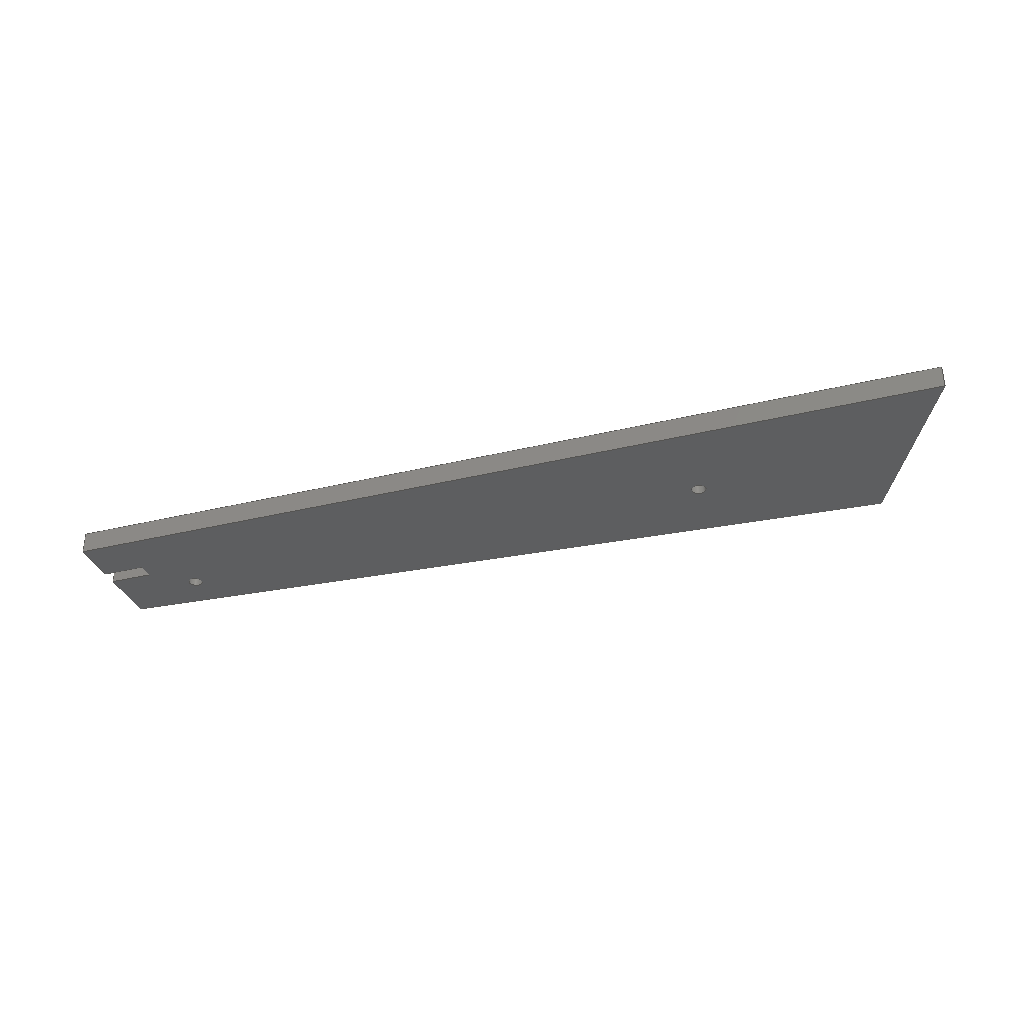
<metadata>
{"format":"step","ext":"stp","renderer":"f3d","projection":"perspective","resolution":1024,"background":"white","views":[{"elev":-33.9,"azim":-161.6,"up":"+Z"}]}
</metadata>
<code>
ISO-10303-21;
DATA;
#1=PRODUCT('Symmetry of EV2_Web_H_Poplar_6mm','','',(#2)) ;
#2=PRODUCT_CONTEXT(' ',#3,'mechanical') ;
#3=APPLICATION_CONTEXT('managed model based 3d engineering') ;
#4=PRODUCT_DEFINITION('',' ',#433,#5) ;
#5=PRODUCT_DEFINITION_CONTEXT('part definition',#3,' ') ;
#6=PRODUCT_DEFINITION_SHAPE(' ',' ',#4) ;
#7=MECHANICAL_DESIGN_GEOMETRIC_PRESENTATION_REPRESENTATION(' ',(#84),#438) ;
#8=PRODUCT_CATEGORY('part','specification') ;
#9=SHAPE_REPRESENTATION(' ',(#178),#438) ;
#10=CARTESIAN_POINT(' ',(0,0,0)) ;
#11=CARTESIAN_POINT('Axis2P3D Location',(4.196,0,0)) ;
#12=CARTESIAN_POINT('Line Origine',(126.1,0,6)) ;
#13=CARTESIAN_POINT('Vertex',(4.196,0,6)) ;
#14=CARTESIAN_POINT('Vertex',(248,0,6)) ;
#15=CARTESIAN_POINT('Line Origine',(248,0,3)) ;
#16=CARTESIAN_POINT('Vertex',(248,0,0)) ;
#17=CARTESIAN_POINT('Line Origine',(126.1,0,0)) ;
#18=CARTESIAN_POINT('Vertex',(4.196,0,0)) ;
#19=CARTESIAN_POINT('Line Origine',(4.196,0,3)) ;
#20=CARTESIAN_POINT('Axis2P3D Location',(248,0,0)) ;
#21=CARTESIAN_POINT('Line Origine',(248,-6.375,6)) ;
#22=CARTESIAN_POINT('Vertex',(248,-12.75,6)) ;
#23=CARTESIAN_POINT('Line Origine',(248,-12.75,3)) ;
#24=CARTESIAN_POINT('Vertex',(248,-12.75,0)) ;
#25=CARTESIAN_POINT('Line Origine',(248,-6.375,0)) ;
#26=CARTESIAN_POINT('Axis2P3D Location',(248,-12.75,0)) ;
#27=CARTESIAN_POINT('Line Origine',(242,-12.75,6)) ;
#28=CARTESIAN_POINT('Vertex',(236,-12.75,6)) ;
#29=CARTESIAN_POINT('Line Origine',(236,-12.75,3)) ;
#30=CARTESIAN_POINT('Vertex',(236,-12.75,0)) ;
#31=CARTESIAN_POINT('Line Origine',(242,-12.75,0)) ;
#32=CARTESIAN_POINT('Axis2P3D Location',(236,-12.75,0)) ;
#33=CARTESIAN_POINT('Line Origine',(236,-15,6)) ;
#34=CARTESIAN_POINT('Vertex',(236,-17.25,6)) ;
#35=CARTESIAN_POINT('Line Origine',(236,-17.25,3)) ;
#36=CARTESIAN_POINT('Vertex',(236,-17.25,0)) ;
#37=CARTESIAN_POINT('Line Origine',(236,-15,0)) ;
#38=CARTESIAN_POINT('Axis2P3D Location',(236,-17.25,0)) ;
#39=CARTESIAN_POINT('Line Origine',(242,-17.25,6)) ;
#40=CARTESIAN_POINT('Vertex',(248,-17.25,6)) ;
#41=CARTESIAN_POINT('Line Origine',(248,-17.25,3)) ;
#42=CARTESIAN_POINT('Vertex',(248,-17.25,0)) ;
#43=CARTESIAN_POINT('Line Origine',(242,-17.25,0)) ;
#44=CARTESIAN_POINT('Line Origine',(248,-25.56,6)) ;
#45=CARTESIAN_POINT('Vertex',(248,-33.87,6)) ;
#46=CARTESIAN_POINT('Line Origine',(248,-33.87,3)) ;
#47=CARTESIAN_POINT('Vertex',(248,-33.87,0)) ;
#48=CARTESIAN_POINT('Line Origine',(248,-25.56,0)) ;
#49=CARTESIAN_POINT('Axis2P3D Location',(248,-33.87,0)) ;
#50=CARTESIAN_POINT('Line Origine',(137.5,-40.63,6)) ;
#51=CARTESIAN_POINT('Vertex',(26.93,-47.4,6)) ;
#52=CARTESIAN_POINT('Line Origine',(26.93,-47.4,3)) ;
#53=CARTESIAN_POINT('Vertex',(26.93,-47.4,0)) ;
#54=CARTESIAN_POINT('Line Origine',(137.5,-40.63,0)) ;
#55=CARTESIAN_POINT('Axis2P3D Location',(26.93,-47.4,0)) ;
#56=CARTESIAN_POINT('Line Origine',(15.56,-23.7,6)) ;
#57=CARTESIAN_POINT('Line Origine',(15.56,-23.7,0)) ;
#58=CARTESIAN_POINT('Axis2P3D Location',(225,-25,3)) ;
#59=CARTESIAN_POINT('Line Origine',(227,-25,3)) ;
#60=CARTESIAN_POINT('Vertex',(227,-25,0)) ;
#61=CARTESIAN_POINT('Vertex',(227,-25,6)) ;
#62=CARTESIAN_POINT('Axis2P3D Location',(225,-25,0)) ;
#63=CARTESIAN_POINT('Vertex',(223,-25,0)) ;
#64=CARTESIAN_POINT('Line Origine',(223,-25,3)) ;
#65=CARTESIAN_POINT('Vertex',(223,-25,6)) ;
#66=CARTESIAN_POINT('Axis2P3D Location',(225,-25,6)) ;
#67=CARTESIAN_POINT('Axis2P3D Location',(225,-25,0)) ;
#68=CARTESIAN_POINT('Axis2P3D Location',(225,-25,6)) ;
#69=CARTESIAN_POINT('Axis2P3D Location',(73,-25,3)) ;
#70=CARTESIAN_POINT('Line Origine',(75,-25,3)) ;
#71=CARTESIAN_POINT('Vertex',(75,-25,0)) ;
#72=CARTESIAN_POINT('Vertex',(75,-25,6)) ;
#73=CARTESIAN_POINT('Axis2P3D Location',(73,-25,0)) ;
#74=CARTESIAN_POINT('Vertex',(71,-25,0)) ;
#75=CARTESIAN_POINT('Line Origine',(71,-25,3)) ;
#76=CARTESIAN_POINT('Vertex',(71,-25,6)) ;
#77=CARTESIAN_POINT('Axis2P3D Location',(73,-25,6)) ;
#78=CARTESIAN_POINT('Axis2P3D Location',(73,-25,0)) ;
#79=CARTESIAN_POINT('Axis2P3D Location',(73,-25,6)) ;
#80=CARTESIAN_POINT('Axis2P3D Location',(0,0,0)) ;
#81=CARTESIAN_POINT('Axis2P3D Location',(0,0,6)) ;
#82=PRODUCT_RELATED_PRODUCT_CATEGORY('part',$,(#1)) ;
#83=UNCERTAINTY_MEASURE_WITH_UNIT(LENGTH_MEASURE(0.005),#435,'distance_accuracy_value','CONFUSED CURVE UNCERTAINTY') ;
#84=STYLED_ITEM(' ',(#85),#376) ;
#85=PRESENTATION_STYLE_ASSIGNMENT((#86)) ;
#86=SURFACE_STYLE_USAGE(.BOTH.,#87) ;
#87=SURFACE_SIDE_STYLE(' ',(#88)) ;
#88=SURFACE_STYLE_FILL_AREA(#89) ;
#89=FILL_AREA_STYLE(' ',(#90)) ;
#90=FILL_AREA_STYLE_COLOUR(' ',#417) ;
#91=VECTOR('Line Direction',#121,1) ;
#92=VECTOR('Line Direction',#122,1) ;
#93=VECTOR('Line Direction',#123,1) ;
#94=VECTOR('Line Direction',#124,1) ;
#95=VECTOR('Line Direction',#127,1) ;
#96=VECTOR('Line Direction',#128,1) ;
#97=VECTOR('Line Direction',#129,1) ;
#98=VECTOR('Line Direction',#132,1) ;
#99=VECTOR('Line Direction',#133,1) ;
#100=VECTOR('Line Direction',#134,1) ;
#101=VECTOR('Line Direction',#137,1) ;
#102=VECTOR('Line Direction',#138,1) ;
#103=VECTOR('Line Direction',#139,1) ;
#104=VECTOR('Line Direction',#142,1) ;
#105=VECTOR('Line Direction',#143,1) ;
#106=VECTOR('Line Direction',#144,1) ;
#107=VECTOR('Line Direction',#145,1) ;
#108=VECTOR('Line Direction',#146,1) ;
#109=VECTOR('Line Direction',#147,1) ;
#110=VECTOR('Line Direction',#150,1) ;
#111=VECTOR('Line Direction',#151,1) ;
#112=VECTOR('Line Direction',#152,1) ;
#113=VECTOR('Line Direction',#155,1) ;
#114=VECTOR('Line Direction',#156,1) ;
#115=VECTOR('Line Direction',#159,1) ;
#116=VECTOR('Line Direction',#161,1) ;
#117=VECTOR('Line Direction',#167,1) ;
#118=VECTOR('Line Direction',#169,1) ;
#119=DIRECTION('Axis2P3D Direction',(0,-1,0)) ;
#120=DIRECTION('Axis2P3D XDirection',(1,0,0)) ;
#121=DIRECTION('Vector Direction',(1,0,0)) ;
#122=DIRECTION('Vector Direction',(0,0,1)) ;
#123=DIRECTION('Vector Direction',(1,0,0)) ;
#124=DIRECTION('Vector Direction',(0,0,1)) ;
#125=DIRECTION('Axis2P3D Direction',(-1,0,0)) ;
#126=DIRECTION('Axis2P3D XDirection',(0,-1,0)) ;
#127=DIRECTION('Vector Direction',(0,-1,0)) ;
#128=DIRECTION('Vector Direction',(0,0,1)) ;
#129=DIRECTION('Vector Direction',(0,-1,0)) ;
#130=DIRECTION('Axis2P3D Direction',(0,1,-0)) ;
#131=DIRECTION('Axis2P3D XDirection',(-1,0,0)) ;
#132=DIRECTION('Vector Direction',(-1,0,0)) ;
#133=DIRECTION('Vector Direction',(0,0,1)) ;
#134=DIRECTION('Vector Direction',(-1,0,0)) ;
#135=DIRECTION('Axis2P3D Direction',(-1,0,0)) ;
#136=DIRECTION('Axis2P3D XDirection',(0,-1,0)) ;
#137=DIRECTION('Vector Direction',(0,-1,0)) ;
#138=DIRECTION('Vector Direction',(0,0,1)) ;
#139=DIRECTION('Vector Direction',(0,-1,0)) ;
#140=DIRECTION('Axis2P3D Direction',(0,-1,0)) ;
#141=DIRECTION('Axis2P3D XDirection',(1,0,0)) ;
#142=DIRECTION('Vector Direction',(1,0,0)) ;
#143=DIRECTION('Vector Direction',(0,0,1)) ;
#144=DIRECTION('Vector Direction',(1,0,0)) ;
#145=DIRECTION('Vector Direction',(0,-1,0)) ;
#146=DIRECTION('Vector Direction',(0,0,1)) ;
#147=DIRECTION('Vector Direction',(0,-1,0)) ;
#148=DIRECTION('Axis2P3D Direction',(-0.06105,0.9981,0)) ;
#149=DIRECTION('Axis2P3D XDirection',(-0.9981,-0.06105,0)) ;
#150=DIRECTION('Vector Direction',(-0.9981,-0.06105,0)) ;
#151=DIRECTION('Vector Direction',(0,0,1)) ;
#152=DIRECTION('Vector Direction',(-0.9981,-0.06105,0)) ;
#153=DIRECTION('Axis2P3D Direction',(0.9017,0.4324,-0)) ;
#154=DIRECTION('Axis2P3D XDirection',(-0.4324,0.9017,0)) ;
#155=DIRECTION('Vector Direction',(-0.4324,0.9017,0)) ;
#156=DIRECTION('Vector Direction',(-0.4324,0.9017,0)) ;
#157=DIRECTION('Axis2P3D Direction',(0,0,-1)) ;
#158=DIRECTION('Axis2P3D XDirection',(-1,-3.675e-15,0)) ;
#159=DIRECTION('Vector Direction',(0,0,-1)) ;
#160=DIRECTION('Axis2P3D Direction',(0,0,-1)) ;
#161=DIRECTION('Vector Direction',(0,0,-1)) ;
#162=DIRECTION('Axis2P3D Direction',(0,0,-1)) ;
#163=DIRECTION('Axis2P3D Direction',(0,0,-1)) ;
#164=DIRECTION('Axis2P3D Direction',(0,0,-1)) ;
#165=DIRECTION('Axis2P3D Direction',(0,0,-1)) ;
#166=DIRECTION('Axis2P3D XDirection',(-1,-1.611e-14,0)) ;
#167=DIRECTION('Vector Direction',(0,0,-1)) ;
#168=DIRECTION('Axis2P3D Direction',(0,0,-1)) ;
#169=DIRECTION('Vector Direction',(0,0,-1)) ;
#170=DIRECTION('Axis2P3D Direction',(0,0,-1)) ;
#171=DIRECTION('Axis2P3D Direction',(0,0,-1)) ;
#172=DIRECTION('Axis2P3D Direction',(0,0,-1)) ;
#173=DIRECTION('Axis2P3D Direction',(0,0,-1)) ;
#174=DIRECTION('Axis2P3D XDirection',(1,0,0)) ;
#175=DIRECTION('Axis2P3D Direction',(0,0,-1)) ;
#176=DIRECTION('Axis2P3D XDirection',(1,0,0)) ;
#177=SHAPE_REPRESENTATION_RELATIONSHIP(' ',' ',#9,#401) ;
#178=AXIS2_PLACEMENT_3D(' ',#10,$,$) ;
#179=AXIS2_PLACEMENT_3D('Plane Axis2P3D',#11,#119,#120) ;
#180=AXIS2_PLACEMENT_3D('Plane Axis2P3D',#20,#125,#126) ;
#181=AXIS2_PLACEMENT_3D('Plane Axis2P3D',#26,#130,#131) ;
#182=AXIS2_PLACEMENT_3D('Plane Axis2P3D',#32,#135,#136) ;
#183=AXIS2_PLACEMENT_3D('Plane Axis2P3D',#38,#140,#141) ;
#184=AXIS2_PLACEMENT_3D('Plane Axis2P3D',#49,#148,#149) ;
#185=AXIS2_PLACEMENT_3D('Plane Axis2P3D',#55,#153,#154) ;
#186=AXIS2_PLACEMENT_3D('Cylinder Axis2P3D',#58,#157,#158) ;
#187=AXIS2_PLACEMENT_3D('Circle Axis2P3D',#62,#160,$) ;
#188=AXIS2_PLACEMENT_3D('Circle Axis2P3D',#66,#162,$) ;
#189=AXIS2_PLACEMENT_3D('Circle Axis2P3D',#67,#163,$) ;
#190=AXIS2_PLACEMENT_3D('Circle Axis2P3D',#68,#164,$) ;
#191=AXIS2_PLACEMENT_3D('Cylinder Axis2P3D',#69,#165,#166) ;
#192=AXIS2_PLACEMENT_3D('Circle Axis2P3D',#73,#168,$) ;
#193=AXIS2_PLACEMENT_3D('Circle Axis2P3D',#77,#170,$) ;
#194=AXIS2_PLACEMENT_3D('Circle Axis2P3D',#78,#171,$) ;
#195=AXIS2_PLACEMENT_3D('Circle Axis2P3D',#79,#172,$) ;
#196=AXIS2_PLACEMENT_3D('Plane Axis2P3D',#80,#173,#174) ;
#197=AXIS2_PLACEMENT_3D('Plane Axis2P3D',#81,#175,#176) ;
#198=LINE('Line',#12,#91) ;
#199=LINE('Line',#15,#92) ;
#200=LINE('Line',#17,#93) ;
#201=LINE('Line',#19,#94) ;
#202=LINE('Line',#21,#95) ;
#203=LINE('Line',#23,#96) ;
#204=LINE('Line',#25,#97) ;
#205=LINE('Line',#27,#98) ;
#206=LINE('Line',#29,#99) ;
#207=LINE('Line',#31,#100) ;
#208=LINE('Line',#33,#101) ;
#209=LINE('Line',#35,#102) ;
#210=LINE('Line',#37,#103) ;
#211=LINE('Line',#39,#104) ;
#212=LINE('Line',#41,#105) ;
#213=LINE('Line',#43,#106) ;
#214=LINE('Line',#44,#107) ;
#215=LINE('Line',#46,#108) ;
#216=LINE('Line',#48,#109) ;
#217=LINE('Line',#50,#110) ;
#218=LINE('Line',#52,#111) ;
#219=LINE('Line',#54,#112) ;
#220=LINE('Line',#56,#113) ;
#221=LINE('Line',#57,#114) ;
#222=LINE('Line',#59,#115) ;
#223=LINE('Line',#64,#116) ;
#224=LINE('Line',#70,#117) ;
#225=LINE('Line',#75,#118) ;
#226=CIRCLE('generated circle',#187,2) ;
#227=CIRCLE('generated circle',#188,2) ;
#228=CIRCLE('generated circle',#189,2) ;
#229=CIRCLE('generated circle',#190,2) ;
#230=CIRCLE('generated circle',#192,2) ;
#231=CIRCLE('generated circle',#193,2) ;
#232=CIRCLE('generated circle',#194,2) ;
#233=CIRCLE('generated circle',#195,2) ;
#234=PLANE('',#179) ;
#235=PLANE('',#180) ;
#236=PLANE('',#181) ;
#237=PLANE('',#182) ;
#238=PLANE('',#183) ;
#239=PLANE('',#184) ;
#240=PLANE('',#185) ;
#241=PLANE('',#196) ;
#242=PLANE('',#197) ;
#243=CYLINDRICAL_SURFACE('generated cylinder',#186,2) ;
#244=CYLINDRICAL_SURFACE('generated cylinder',#191,2) ;
#245=FACE_BOUND('',#371,.T.) ;
#246=FACE_BOUND('',#372,.T.) ;
#247=FACE_BOUND('',#374,.T.) ;
#248=FACE_BOUND('',#375,.T.) ;
#249=EDGE_CURVE('',#377,#378,#198,.T.) ;
#250=EDGE_CURVE('',#379,#378,#199,.T.) ;
#251=EDGE_CURVE('',#380,#379,#200,.T.) ;
#252=EDGE_CURVE('',#380,#377,#201,.T.) ;
#253=EDGE_CURVE('',#378,#381,#202,.T.) ;
#254=EDGE_CURVE('',#382,#381,#203,.T.) ;
#255=EDGE_CURVE('',#379,#382,#204,.T.) ;
#256=EDGE_CURVE('',#381,#383,#205,.T.) ;
#257=EDGE_CURVE('',#384,#383,#206,.T.) ;
#258=EDGE_CURVE('',#382,#384,#207,.T.) ;
#259=EDGE_CURVE('',#383,#385,#208,.T.) ;
#260=EDGE_CURVE('',#386,#385,#209,.T.) ;
#261=EDGE_CURVE('',#384,#386,#210,.T.) ;
#262=EDGE_CURVE('',#385,#387,#211,.T.) ;
#263=EDGE_CURVE('',#388,#387,#212,.T.) ;
#264=EDGE_CURVE('',#386,#388,#213,.T.) ;
#265=EDGE_CURVE('',#387,#389,#214,.T.) ;
#266=EDGE_CURVE('',#390,#389,#215,.T.) ;
#267=EDGE_CURVE('',#388,#390,#216,.T.) ;
#268=EDGE_CURVE('',#389,#391,#217,.T.) ;
#269=EDGE_CURVE('',#392,#391,#218,.T.) ;
#270=EDGE_CURVE('',#390,#392,#219,.T.) ;
#271=EDGE_CURVE('',#391,#377,#220,.T.) ;
#272=EDGE_CURVE('',#392,#380,#221,.T.) ;
#273=EDGE_CURVE('',#393,#394,#222,.F.) ;
#274=EDGE_CURVE('',#393,#395,#226,.T.) ;
#275=EDGE_CURVE('',#395,#396,#223,.F.) ;
#276=EDGE_CURVE('',#394,#396,#227,.T.) ;
#277=EDGE_CURVE('',#395,#393,#228,.T.) ;
#278=EDGE_CURVE('',#396,#394,#229,.T.) ;
#279=EDGE_CURVE('',#397,#398,#224,.F.) ;
#280=EDGE_CURVE('',#397,#399,#230,.T.) ;
#281=EDGE_CURVE('',#399,#400,#225,.F.) ;
#282=EDGE_CURVE('',#398,#400,#231,.T.) ;
#283=EDGE_CURVE('',#399,#397,#232,.T.) ;
#284=EDGE_CURVE('',#400,#398,#233,.T.) ;
#285=CLOSED_SHELL('Closed Shell',(#402,#403,#404,#405,#406,#407,#408,#409,#410,#411,#412,#413,#414,#415)) ;
#286=ORIENTED_EDGE('',*,*,#249,.T.) ;
#287=ORIENTED_EDGE('',*,*,#250,.F.) ;
#288=ORIENTED_EDGE('',*,*,#251,.F.) ;
#289=ORIENTED_EDGE('',*,*,#252,.T.) ;
#290=ORIENTED_EDGE('',*,*,#253,.T.) ;
#291=ORIENTED_EDGE('',*,*,#254,.F.) ;
#292=ORIENTED_EDGE('',*,*,#255,.F.) ;
#293=ORIENTED_EDGE('',*,*,#250,.T.) ;
#294=ORIENTED_EDGE('',*,*,#256,.T.) ;
#295=ORIENTED_EDGE('',*,*,#257,.F.) ;
#296=ORIENTED_EDGE('',*,*,#258,.F.) ;
#297=ORIENTED_EDGE('',*,*,#254,.T.) ;
#298=ORIENTED_EDGE('',*,*,#259,.T.) ;
#299=ORIENTED_EDGE('',*,*,#260,.F.) ;
#300=ORIENTED_EDGE('',*,*,#261,.F.) ;
#301=ORIENTED_EDGE('',*,*,#257,.T.) ;
#302=ORIENTED_EDGE('',*,*,#262,.T.) ;
#303=ORIENTED_EDGE('',*,*,#263,.F.) ;
#304=ORIENTED_EDGE('',*,*,#264,.F.) ;
#305=ORIENTED_EDGE('',*,*,#260,.T.) ;
#306=ORIENTED_EDGE('',*,*,#265,.T.) ;
#307=ORIENTED_EDGE('',*,*,#266,.F.) ;
#308=ORIENTED_EDGE('',*,*,#267,.F.) ;
#309=ORIENTED_EDGE('',*,*,#263,.T.) ;
#310=ORIENTED_EDGE('',*,*,#268,.T.) ;
#311=ORIENTED_EDGE('',*,*,#269,.F.) ;
#312=ORIENTED_EDGE('',*,*,#270,.F.) ;
#313=ORIENTED_EDGE('',*,*,#266,.T.) ;
#314=ORIENTED_EDGE('',*,*,#271,.T.) ;
#315=ORIENTED_EDGE('',*,*,#252,.F.) ;
#316=ORIENTED_EDGE('',*,*,#272,.F.) ;
#317=ORIENTED_EDGE('',*,*,#269,.T.) ;
#318=ORIENTED_EDGE('',*,*,#273,.F.) ;
#319=ORIENTED_EDGE('',*,*,#274,.T.) ;
#320=ORIENTED_EDGE('',*,*,#275,.T.) ;
#321=ORIENTED_EDGE('',*,*,#276,.F.) ;
#322=ORIENTED_EDGE('',*,*,#275,.F.) ;
#323=ORIENTED_EDGE('',*,*,#277,.T.) ;
#324=ORIENTED_EDGE('',*,*,#273,.T.) ;
#325=ORIENTED_EDGE('',*,*,#278,.F.) ;
#326=ORIENTED_EDGE('',*,*,#279,.F.) ;
#327=ORIENTED_EDGE('',*,*,#280,.T.) ;
#328=ORIENTED_EDGE('',*,*,#281,.T.) ;
#329=ORIENTED_EDGE('',*,*,#282,.F.) ;
#330=ORIENTED_EDGE('',*,*,#281,.F.) ;
#331=ORIENTED_EDGE('',*,*,#283,.T.) ;
#332=ORIENTED_EDGE('',*,*,#279,.T.) ;
#333=ORIENTED_EDGE('',*,*,#284,.F.) ;
#334=ORIENTED_EDGE('',*,*,#251,.T.) ;
#335=ORIENTED_EDGE('',*,*,#255,.T.) ;
#336=ORIENTED_EDGE('',*,*,#258,.T.) ;
#337=ORIENTED_EDGE('',*,*,#261,.T.) ;
#338=ORIENTED_EDGE('',*,*,#264,.T.) ;
#339=ORIENTED_EDGE('',*,*,#267,.T.) ;
#340=ORIENTED_EDGE('',*,*,#270,.T.) ;
#341=ORIENTED_EDGE('',*,*,#272,.T.) ;
#342=ORIENTED_EDGE('',*,*,#274,.F.) ;
#343=ORIENTED_EDGE('',*,*,#277,.F.) ;
#344=ORIENTED_EDGE('',*,*,#280,.F.) ;
#345=ORIENTED_EDGE('',*,*,#283,.F.) ;
#346=ORIENTED_EDGE('',*,*,#271,.F.) ;
#347=ORIENTED_EDGE('',*,*,#268,.F.) ;
#348=ORIENTED_EDGE('',*,*,#265,.F.) ;
#349=ORIENTED_EDGE('',*,*,#262,.F.) ;
#350=ORIENTED_EDGE('',*,*,#259,.F.) ;
#351=ORIENTED_EDGE('',*,*,#256,.F.) ;
#352=ORIENTED_EDGE('',*,*,#253,.F.) ;
#353=ORIENTED_EDGE('',*,*,#249,.F.) ;
#354=ORIENTED_EDGE('',*,*,#278,.T.) ;
#355=ORIENTED_EDGE('',*,*,#276,.T.) ;
#356=ORIENTED_EDGE('',*,*,#284,.T.) ;
#357=ORIENTED_EDGE('',*,*,#282,.T.) ;
#358=EDGE_LOOP('',(#286,#287,#288,#289)) ;
#359=EDGE_LOOP('',(#290,#291,#292,#293)) ;
#360=EDGE_LOOP('',(#294,#295,#296,#297)) ;
#361=EDGE_LOOP('',(#298,#299,#300,#301)) ;
#362=EDGE_LOOP('',(#302,#303,#304,#305)) ;
#363=EDGE_LOOP('',(#306,#307,#308,#309)) ;
#364=EDGE_LOOP('',(#310,#311,#312,#313)) ;
#365=EDGE_LOOP('',(#314,#315,#316,#317)) ;
#366=EDGE_LOOP('',(#318,#319,#320,#321)) ;
#367=EDGE_LOOP('',(#322,#323,#324,#325)) ;
#368=EDGE_LOOP('',(#326,#327,#328,#329)) ;
#369=EDGE_LOOP('',(#330,#331,#332,#333)) ;
#370=EDGE_LOOP('',(#334,#335,#336,#337,#338,#339,#340,#341)) ;
#371=EDGE_LOOP('',(#342,#343)) ;
#372=EDGE_LOOP('',(#344,#345)) ;
#373=EDGE_LOOP('',(#346,#347,#348,#349,#350,#351,#352,#353)) ;
#374=EDGE_LOOP('',(#354,#355)) ;
#375=EDGE_LOOP('',(#356,#357)) ;
#376=MANIFOLD_SOLID_BREP('PartBody',#285) ;
#377=VERTEX_POINT('',#13) ;
#378=VERTEX_POINT('',#14) ;
#379=VERTEX_POINT('',#16) ;
#380=VERTEX_POINT('',#18) ;
#381=VERTEX_POINT('',#22) ;
#382=VERTEX_POINT('',#24) ;
#383=VERTEX_POINT('',#28) ;
#384=VERTEX_POINT('',#30) ;
#385=VERTEX_POINT('',#34) ;
#386=VERTEX_POINT('',#36) ;
#387=VERTEX_POINT('',#40) ;
#388=VERTEX_POINT('',#42) ;
#389=VERTEX_POINT('',#45) ;
#390=VERTEX_POINT('',#47) ;
#391=VERTEX_POINT('',#51) ;
#392=VERTEX_POINT('',#53) ;
#393=VERTEX_POINT('',#60) ;
#394=VERTEX_POINT('',#61) ;
#395=VERTEX_POINT('',#63) ;
#396=VERTEX_POINT('',#65) ;
#397=VERTEX_POINT('',#71) ;
#398=VERTEX_POINT('',#72) ;
#399=VERTEX_POINT('',#74) ;
#400=VERTEX_POINT('',#76) ;
#401=ADVANCED_BREP_SHAPE_REPRESENTATION('NONE',(#376),#438) ;
#402=ADVANCED_FACE('PartBody',(#418),#234,.F.) ;
#403=ADVANCED_FACE('PartBody',(#419),#235,.F.) ;
#404=ADVANCED_FACE('PartBody',(#420),#236,.F.) ;
#405=ADVANCED_FACE('PartBody',(#421),#237,.F.) ;
#406=ADVANCED_FACE('PartBody',(#422),#238,.F.) ;
#407=ADVANCED_FACE('PartBody',(#423),#235,.F.) ;
#408=ADVANCED_FACE('PartBody',(#424),#239,.F.) ;
#409=ADVANCED_FACE('PartBody',(#425),#240,.F.) ;
#410=ADVANCED_FACE('PartBody',(#426),#243,.F.) ;
#411=ADVANCED_FACE('PartBody',(#427),#243,.F.) ;
#412=ADVANCED_FACE('PartBody',(#428),#244,.F.) ;
#413=ADVANCED_FACE('PartBody',(#429),#244,.F.) ;
#414=ADVANCED_FACE('PartBody',(#430,#245,#246),#241,.T.) ;
#415=ADVANCED_FACE('PartBody',(#431,#247,#248),#242,.F.) ;
#416=APPLICATION_PROTOCOL_DEFINITION('international standard','ap242_managed_model_based_3d_engineering',2014,#3) ;
#417=COLOUR_RGB('Colour',0.8235,0.8235,1) ;
#418=FACE_OUTER_BOUND('',#358,.T.) ;
#419=FACE_OUTER_BOUND('',#359,.T.) ;
#420=FACE_OUTER_BOUND('',#360,.T.) ;
#421=FACE_OUTER_BOUND('',#361,.T.) ;
#422=FACE_OUTER_BOUND('',#362,.T.) ;
#423=FACE_OUTER_BOUND('',#363,.T.) ;
#424=FACE_OUTER_BOUND('',#364,.T.) ;
#425=FACE_OUTER_BOUND('',#365,.T.) ;
#426=FACE_OUTER_BOUND('',#366,.T.) ;
#427=FACE_OUTER_BOUND('',#367,.T.) ;
#428=FACE_OUTER_BOUND('',#368,.T.) ;
#429=FACE_OUTER_BOUND('',#369,.T.) ;
#430=FACE_OUTER_BOUND('',#370,.T.) ;
#431=FACE_OUTER_BOUND('',#373,.T.) ;
#432=PRODUCT_CATEGORY_RELATIONSHIP(' ',' ',#8,#82) ;
#433=PRODUCT_DEFINITION_FORMATION_WITH_SPECIFIED_SOURCE('',' ',#1,.NOT_KNOWN.) ;
#434=SHAPE_DEFINITION_REPRESENTATION(#6,#9) ;
#435=(LENGTH_UNIT()NAMED_UNIT(*)SI_UNIT(.MILLI.,.METRE.)) ;
#436=(NAMED_UNIT(*)PLANE_ANGLE_UNIT()SI_UNIT($,.RADIAN.)) ;
#437=(NAMED_UNIT(*)SI_UNIT($,.STERADIAN.)SOLID_ANGLE_UNIT()) ;
#438=(GEOMETRIC_REPRESENTATION_CONTEXT(3)GLOBAL_UNCERTAINTY_ASSIGNED_CONTEXT((#83))GLOBAL_UNIT_ASSIGNED_CONTEXT((#435,#436,#437))REPRESENTATION_CONTEXT(' ',' ')) ;
ENDSEC;
END-ISO-10303-21;

</code>
